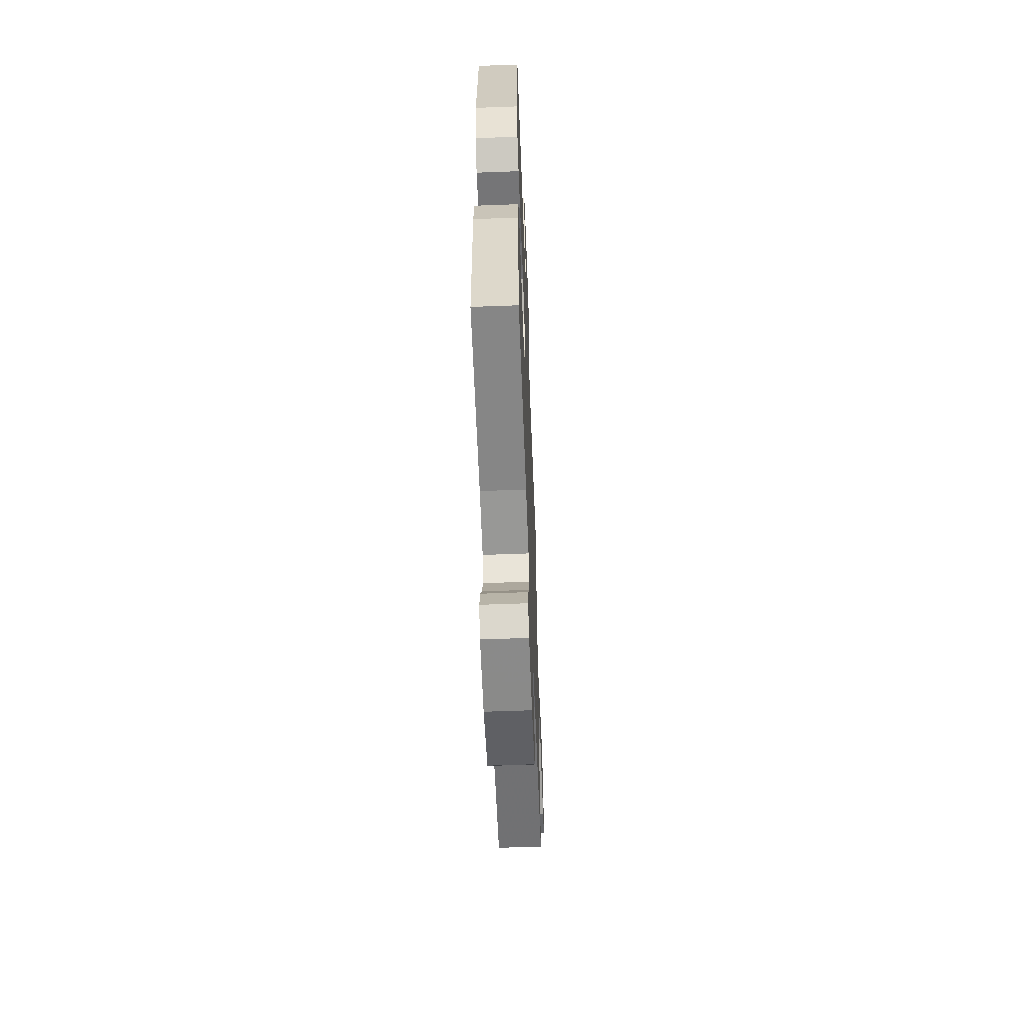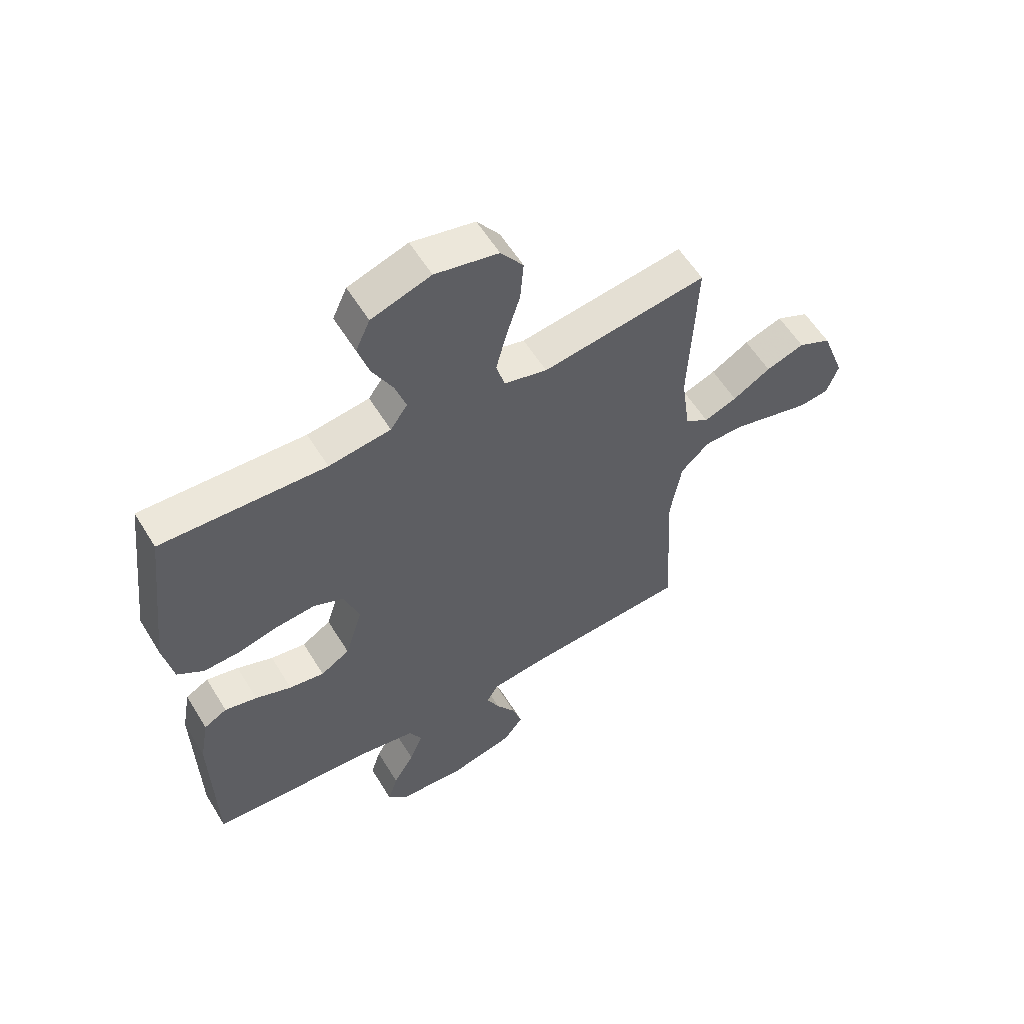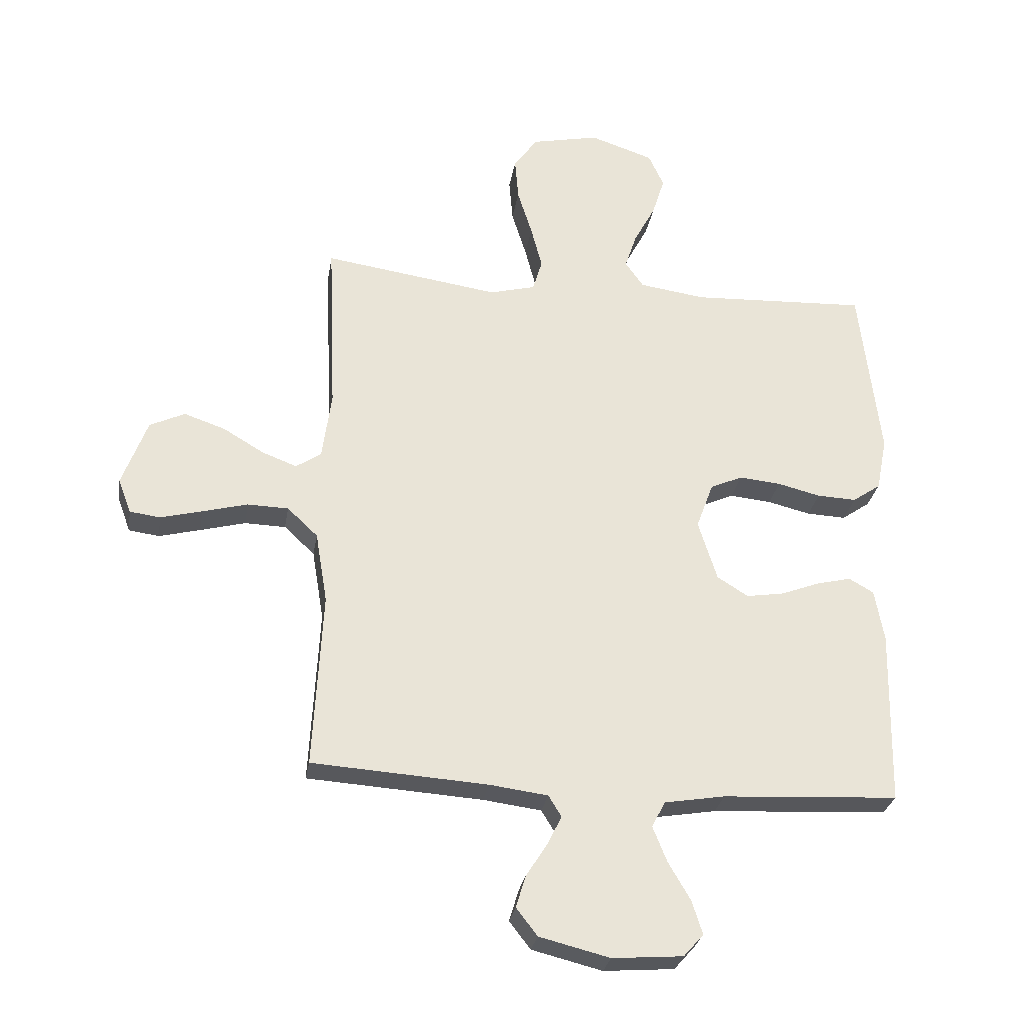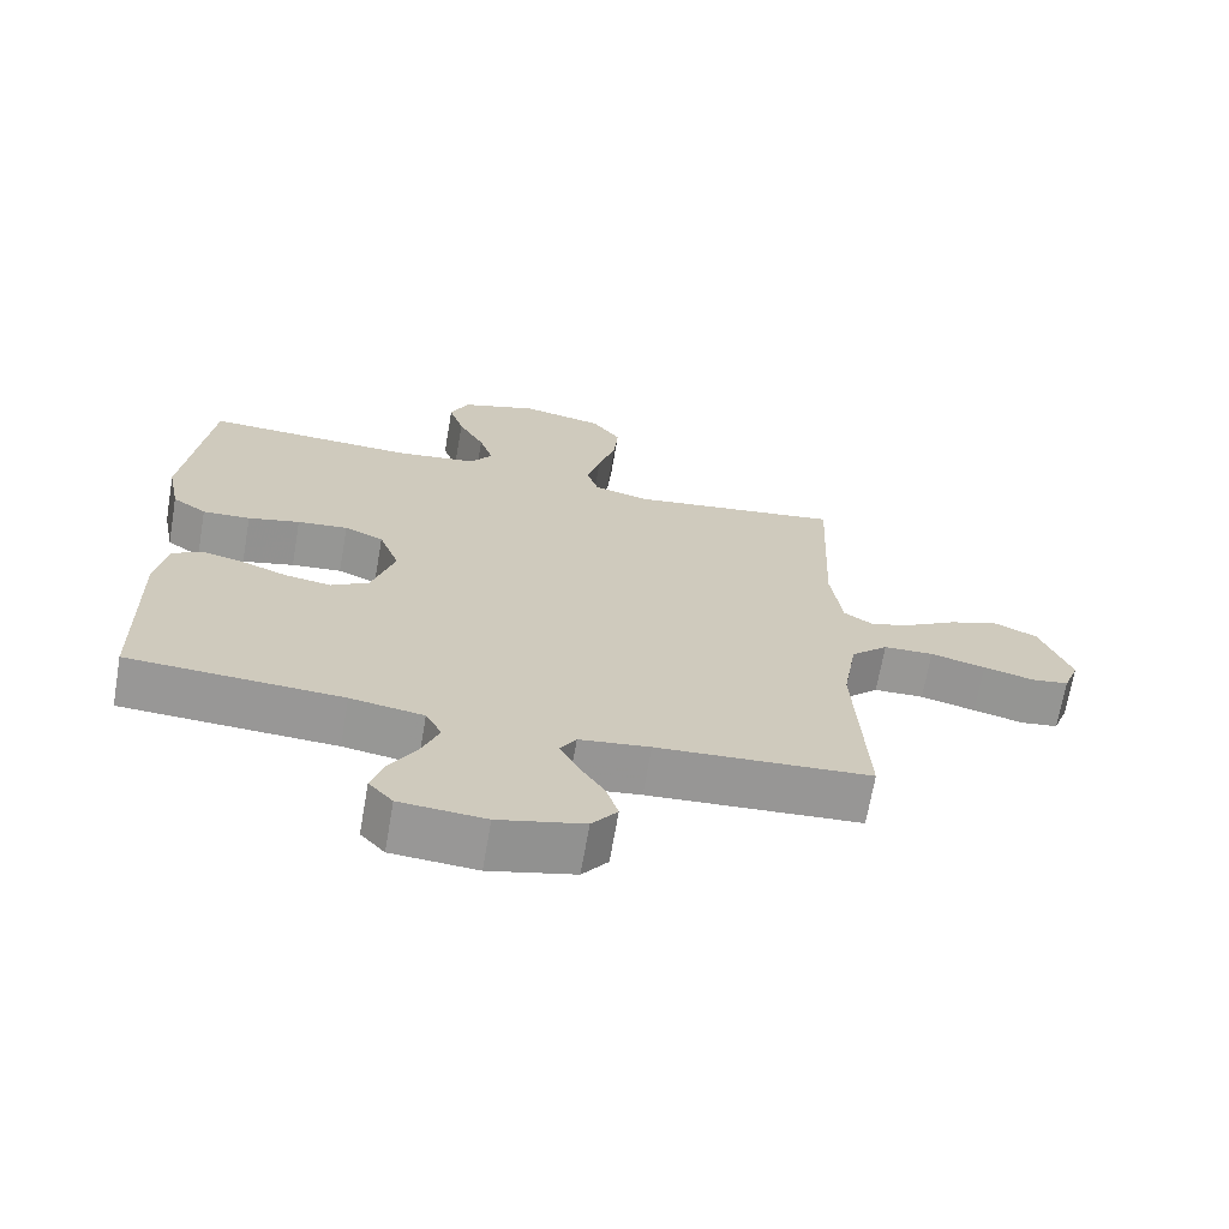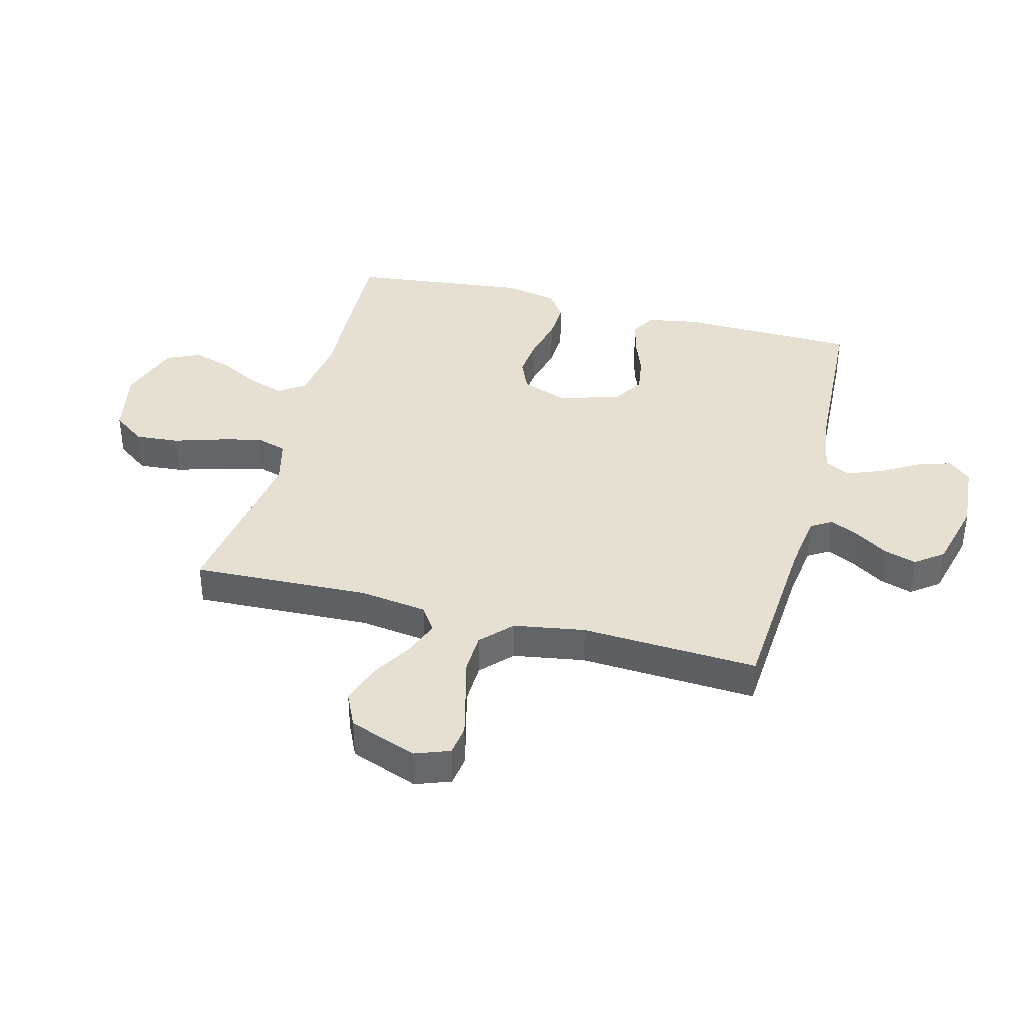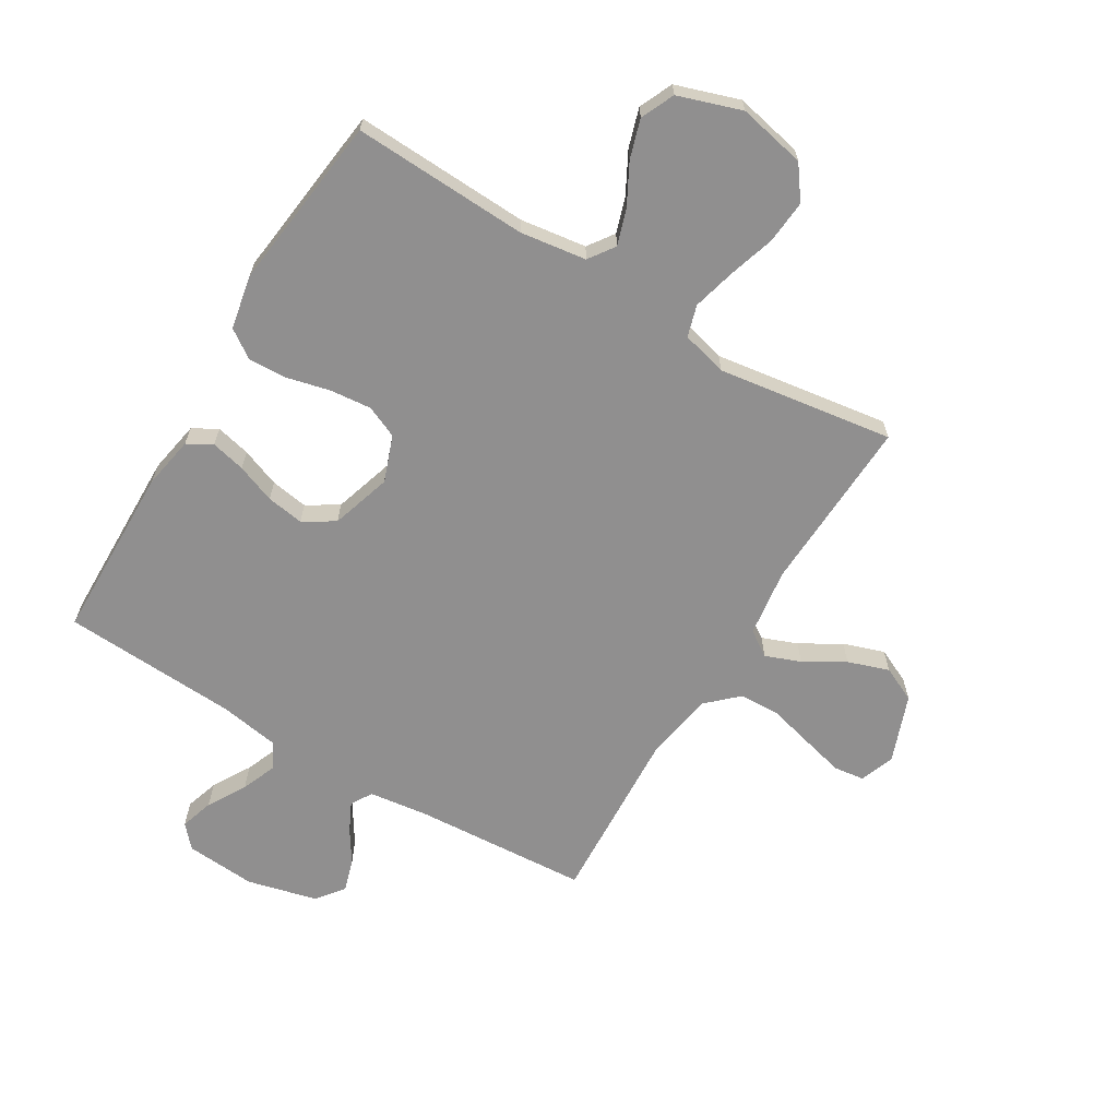
<metadata>
{"format":"obj","ext":"obj","renderer":"f3d","projection":"perspective","resolution":1024,"background":"white","views":[{"elev":-59.1,"azim":-87.8,"up":"+Z"},{"elev":57.6,"azim":-31.2,"up":"+Z"},{"elev":-28.2,"azim":170.9,"up":"+Z"},{"elev":-68.3,"azim":-9.8,"up":"+Z"},{"elev":38.4,"azim":104.7,"up":"+Y"},{"elev":-65.4,"azim":-31.1,"up":"+Y"}]}
</metadata>
<code>
v -0.5 0.07 0.5
v -0.2 0.07 0.487
v -0.087 0.07 0.503
v -0.056 0.07 0.547
v -0.076 0.07 0.608
v -0.113 0.07 0.677
v -0.134 0.07 0.744
v -0.108 0.07 0.801
v 0 0.07 0.837
v 0.115 0.07 0.813
v 0.156 0.07 0.757
v 0.15 0.07 0.683
v 0.125 0.07 0.603
v 0.106 0.07 0.53
v 0.122 0.07 0.476
v 0.2 0.07 0.456
v 0.5 0.07 0.5
v 0.487 0.07 0.2
v 0.503 0.07 0.084
v 0.546 0.07 0.055
v 0.606 0.07 0.078
v 0.675 0.07 0.119
v 0.745 0.07 0.143
v 0.805 0.07 0.115
v 0.848 0.07 0
v 0.826 0.07 -0.059
v 0.774 0.07 -0.066
v 0.703 0.07 -0.048
v 0.626 0.07 -0.028
v 0.556 0.07 -0.03
v 0.504 0.07 -0.079
v 0.484 0.07 -0.2
v 0.5 0.07 -0.5
v 0.2 0.07 -0.52
v 0.101 0.07 -0.533
v 0.079 0.07 -0.569
v 0.103 0.07 -0.618
v 0.139 0.07 -0.674
v 0.156 0.07 -0.729
v 0.12 0.07 -0.776
v 0 0.07 -0.806
v -0.12 0.07 -0.797
v -0.154 0.07 -0.759
v -0.136 0.07 -0.702
v -0.098 0.07 -0.637
v -0.074 0.07 -0.577
v -0.097 0.07 -0.533
v -0.2 0.07 -0.516
v -0.5 0.07 -0.5
v -0.506 0.07 -0.2
v -0.49 0.07 -0.111
v -0.448 0.07 -0.087
v -0.389 0.07 -0.101
v -0.323 0.07 -0.126
v -0.259 0.07 -0.136
v -0.206 0.07 -0.103
v -0.174 0.07 0
v -0.203 0.07 0.079
v -0.258 0.07 0.103
v -0.329 0.07 0.096
v -0.402 0.07 0.078
v -0.469 0.07 0.075
v -0.517 0.07 0.108
v -0.535 0.07 0.2
v -0.5 0 0.5
v -0.2 0 0.487
v -0.087 0 0.503
v -0.056 0 0.547
v -0.076 0 0.608
v -0.113 0 0.677
v -0.134 0 0.744
v -0.108 0 0.801
v 0 0 0.837
v 0.115 0 0.813
v 0.156 0 0.757
v 0.15 0 0.683
v 0.125 0 0.603
v 0.106 0 0.53
v 0.122 0 0.476
v 0.2 0 0.456
v 0.5 0 0.5
v 0.487 0 0.2
v 0.503 0 0.084
v 0.546 0 0.055
v 0.606 0 0.078
v 0.675 0 0.119
v 0.745 0 0.143
v 0.805 0 0.115
v 0.848 0 0
v 0.826 0 -0.059
v 0.774 0 -0.066
v 0.703 0 -0.048
v 0.626 0 -0.028
v 0.556 0 -0.03
v 0.504 0 -0.079
v 0.484 0 -0.2
v 0.5 0 -0.5
v 0.2 0 -0.52
v 0.101 0 -0.533
v 0.079 0 -0.569
v 0.103 0 -0.618
v 0.139 0 -0.674
v 0.156 0 -0.729
v 0.12 0 -0.776
v 0 0 -0.806
v -0.12 0 -0.797
v -0.154 0 -0.759
v -0.136 0 -0.702
v -0.098 0 -0.637
v -0.074 0 -0.577
v -0.097 0 -0.533
v -0.2 0 -0.516
v -0.5 0 -0.5
v -0.506 0 -0.2
v -0.49 0 -0.111
v -0.448 0 -0.087
v -0.389 0 -0.101
v -0.323 0 -0.126
v -0.259 0 -0.136
v -0.206 0 -0.103
v -0.174 0 0
v -0.203 0 0.079
v -0.258 0 0.103
v -0.329 0 0.096
v -0.402 0 0.078
v -0.469 0 0.075
v -0.517 0 0.108
v -0.535 0 0.2
f 63 64 1 2
f 60 61 62 63
f 59 60 63 2
f 58 59 2 3
f 57 58 3 4
f 51 52 53 54
f 51 54 55
f 48 49 50 51
f 47 48 51 55
f 46 47 55 56
f 42 43 44 45
f 42 45 46
f 41 42 46
f 37 38 39 40
f 36 37 40 41
f 32 33 34
f 31 32 34 35
f 26 27 28 29
f 24 25 26 29
f 24 29 30
f 21 22 23 24
f 20 21 24 30
f 19 20 30 31
f 16 17 18
f 15 16 18 19
f 10 11 12 13
f 10 13 14
f 9 10 14
f 8 9 14 15
f 5 6 7 8
f 4 5 8 15
f 41 46 56 57
f 36 41 57 4
f 35 36 4 15
f 15 19 31 35
f 66 65 128 127
f 127 126 125 124
f 66 127 124 123
f 67 66 123 122
f 68 67 122 121
f 118 117 116 115
f 119 118 115
f 115 114 113 112
f 119 115 112 111
f 120 119 111 110
f 109 108 107 106
f 110 109 106
f 110 106 105
f 104 103 102 101
f 105 104 101 100
f 98 97 96
f 99 98 96 95
f 93 92 91 90
f 93 90 89 88
f 94 93 88
f 88 87 86 85
f 94 88 85 84
f 95 94 84 83
f 82 81 80
f 83 82 80 79
f 77 76 75 74
f 78 77 74
f 78 74 73
f 79 78 73 72
f 72 71 70 69
f 79 72 69 68
f 121 120 110 105
f 68 121 105 100
f 79 68 100 99
f 99 95 83 79
f 1 65 66 2
f 2 66 67 3
f 3 67 68 4
f 4 68 69 5
f 5 69 70 6
f 6 70 71 7
f 7 71 72 8
f 8 72 73 9
f 9 73 74 10
f 10 74 75 11
f 11 75 76 12
f 12 76 77 13
f 13 77 78 14
f 14 78 79 15
f 15 79 80 16
f 16 80 81 17
f 17 81 82 18
f 18 82 83 19
f 19 83 84 20
f 20 84 85 21
f 21 85 86 22
f 22 86 87 23
f 23 87 88 24
f 24 88 89 25
f 25 89 90 26
f 26 90 91 27
f 27 91 92 28
f 28 92 93 29
f 29 93 94 30
f 30 94 95 31
f 31 95 96 32
f 32 96 97 33
f 33 97 98 34
f 34 98 99 35
f 35 99 100 36
f 36 100 101 37
f 37 101 102 38
f 38 102 103 39
f 39 103 104 40
f 40 104 105 41
f 41 105 106 42
f 42 106 107 43
f 43 107 108 44
f 44 108 109 45
f 45 109 110 46
f 46 110 111 47
f 47 111 112 48
f 48 112 113 49
f 49 113 114 50
f 50 114 115 51
f 51 115 116 52
f 52 116 117 53
f 53 117 118 54
f 54 118 119 55
f 55 119 120 56
f 56 120 121 57
f 57 121 122 58
f 58 122 123 59
f 59 123 124 60
f 60 124 125 61
f 61 125 126 62
f 62 126 127 63
f 63 127 128 64
f 64 128 65 1

</code>
